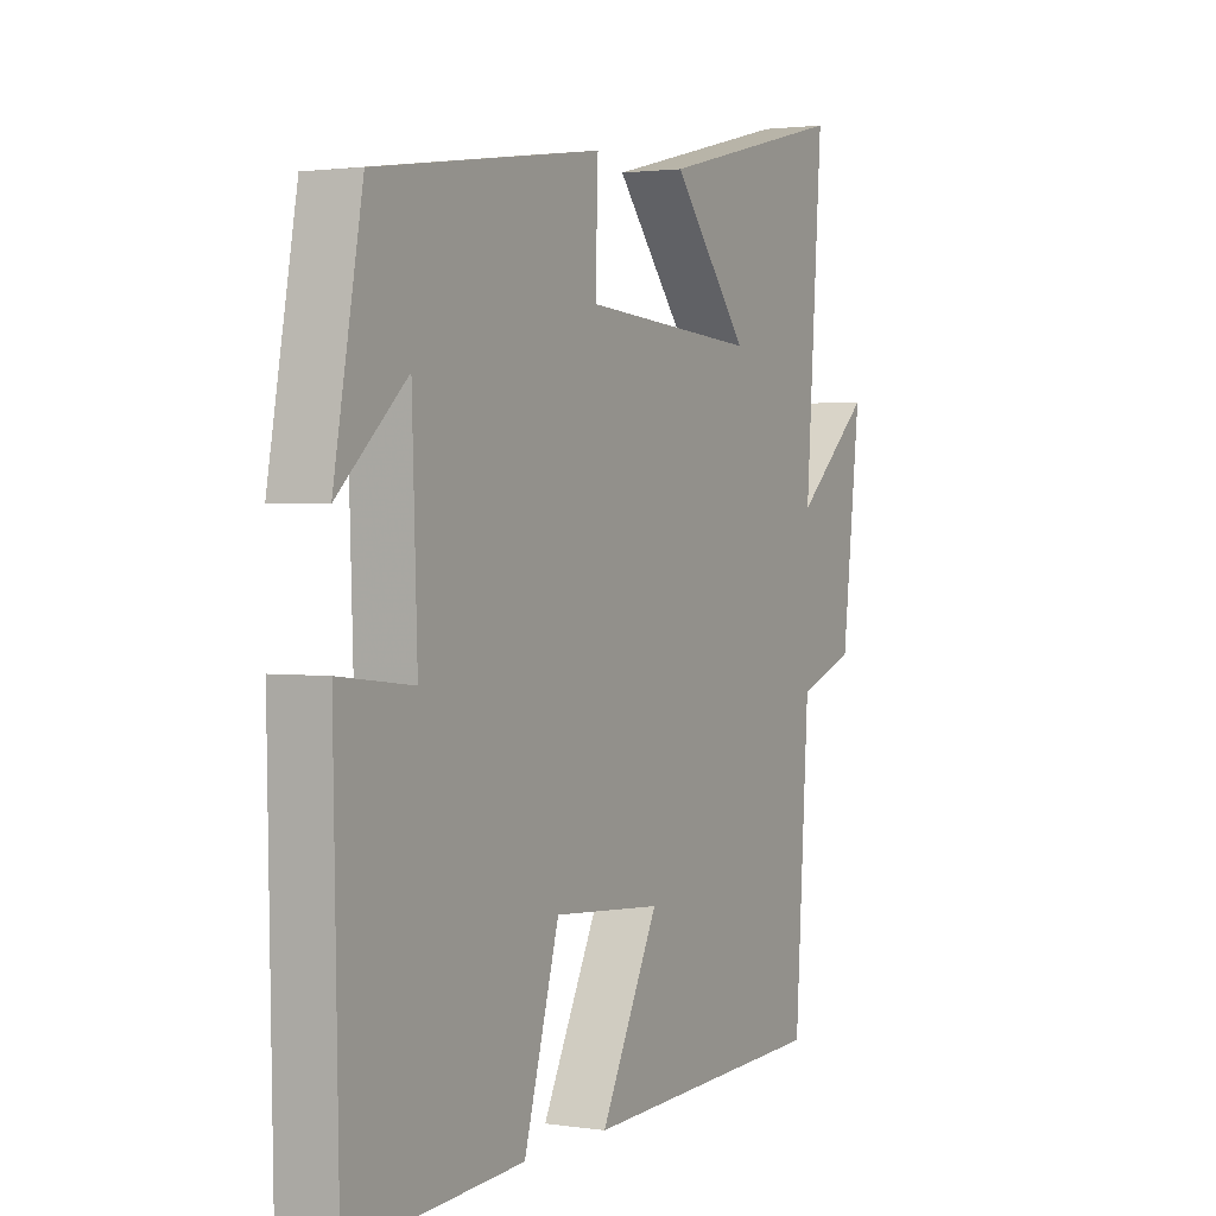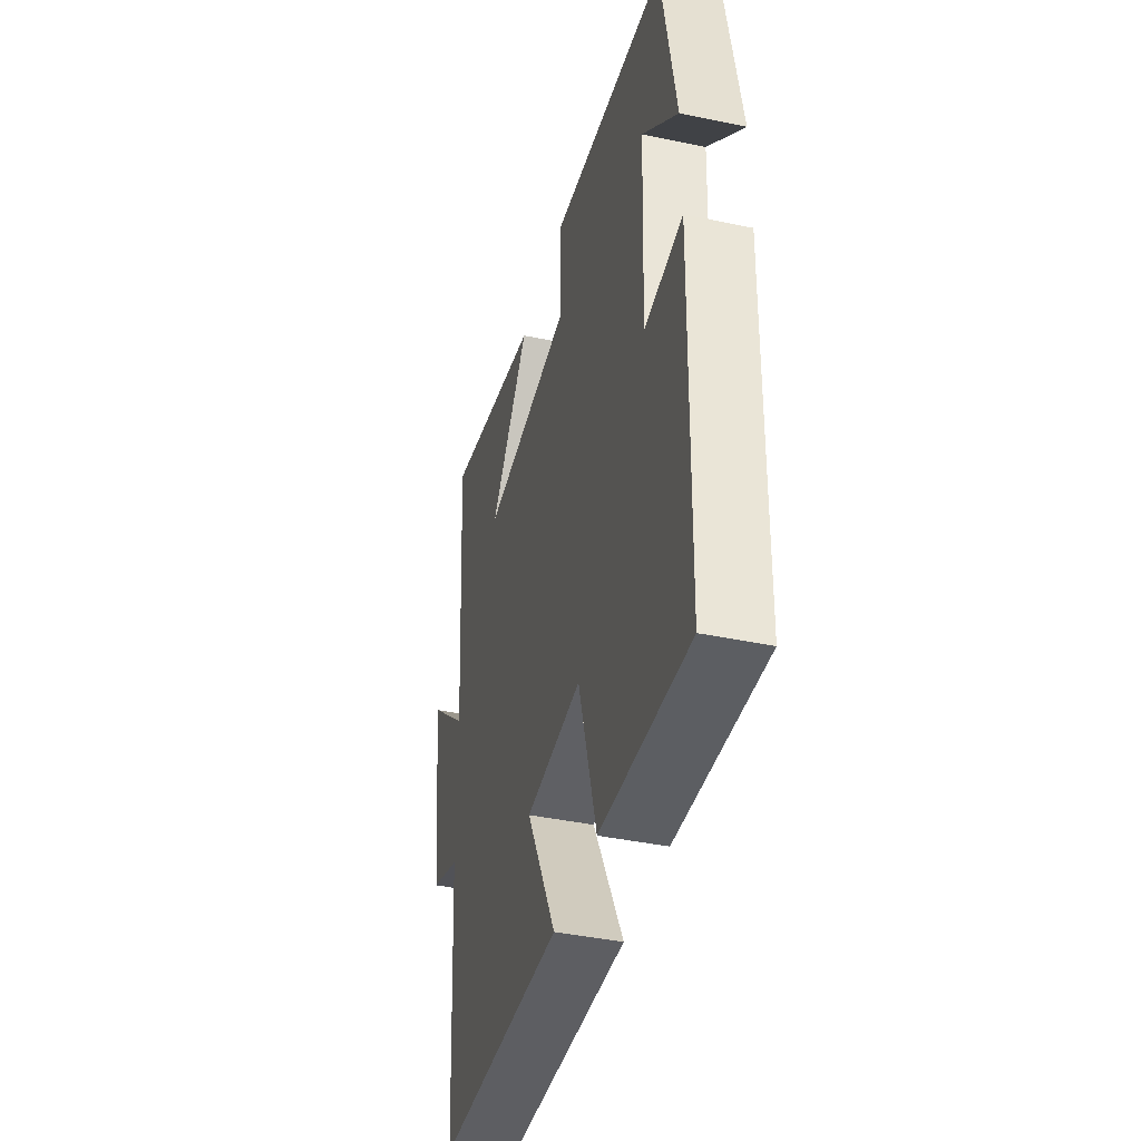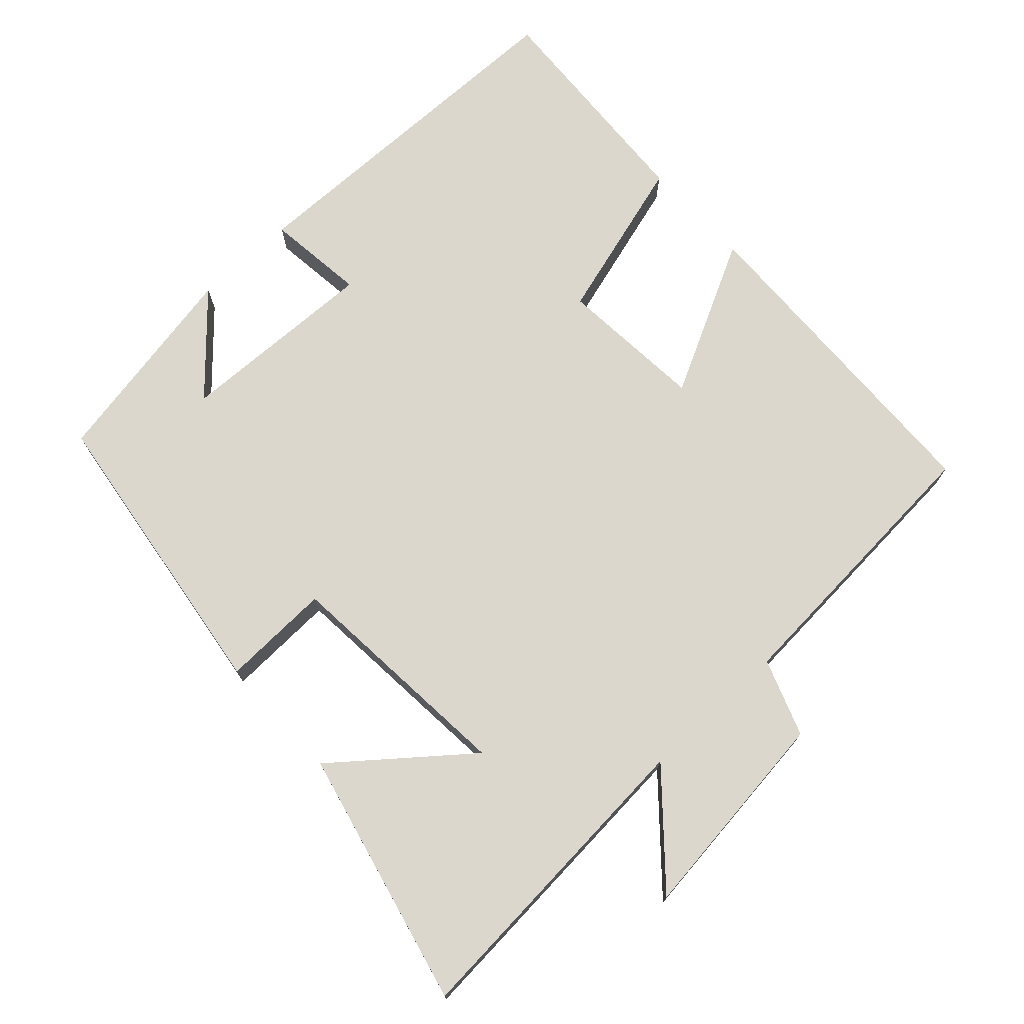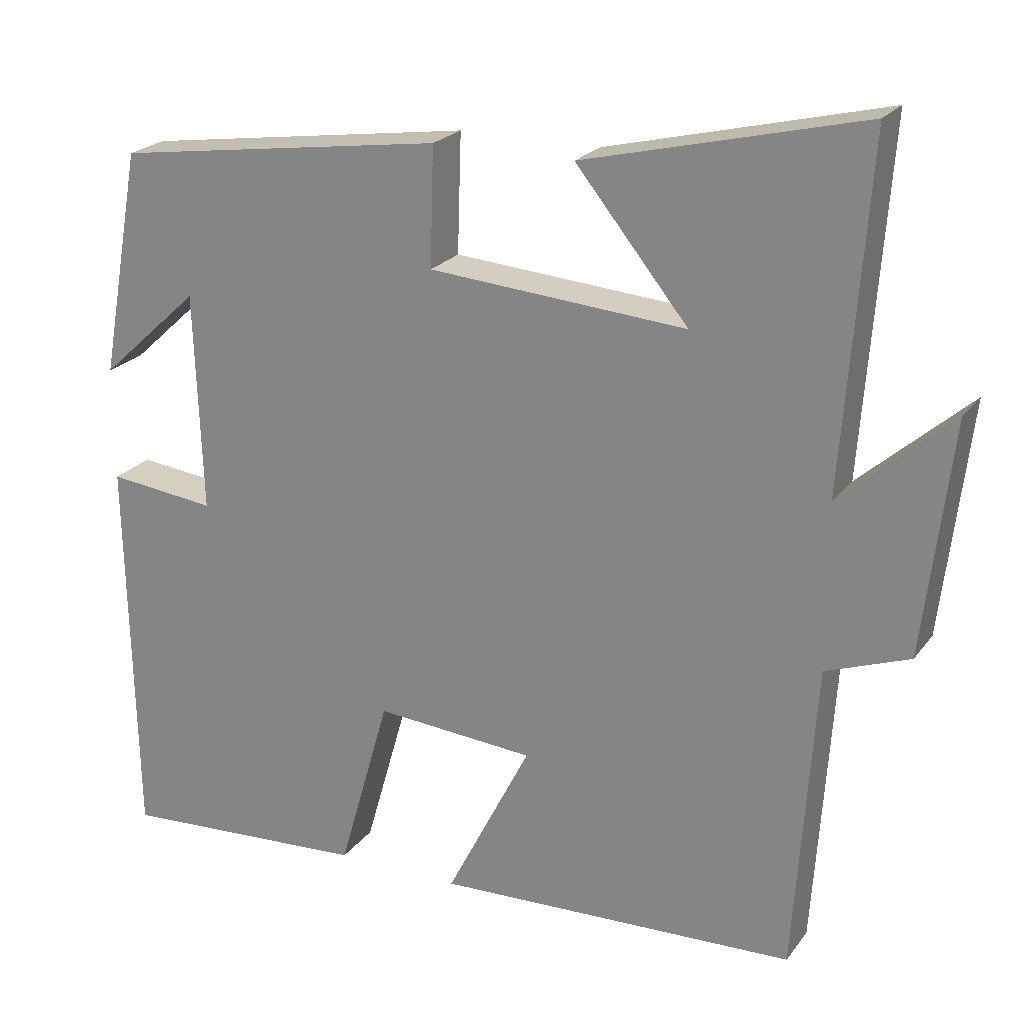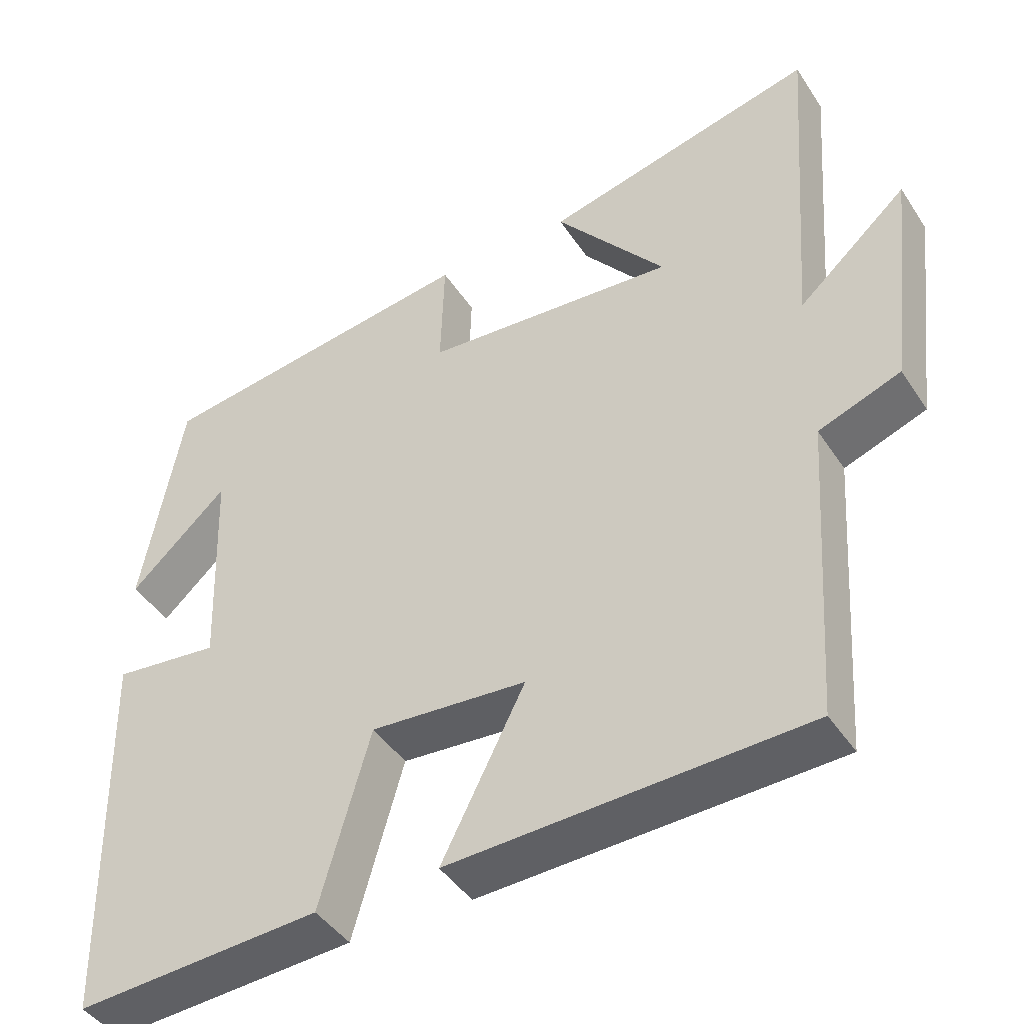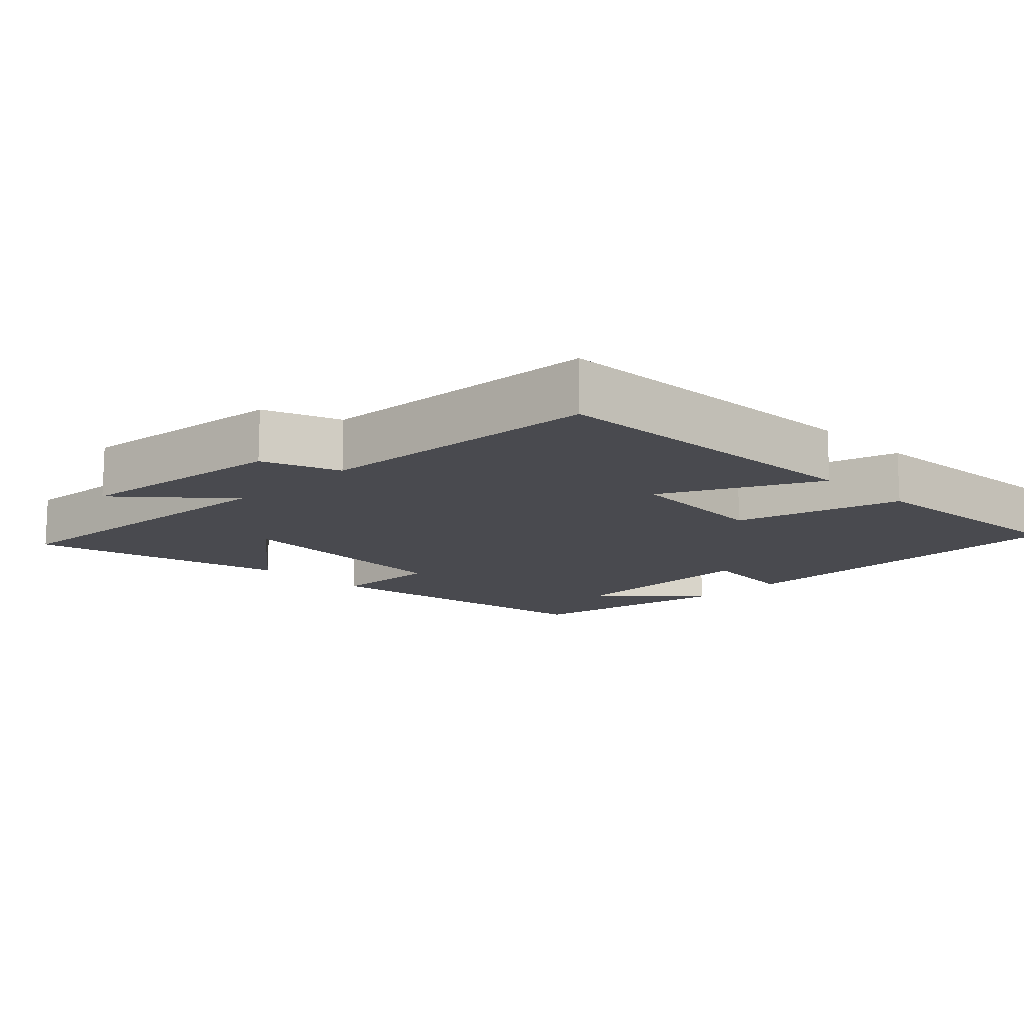
<metadata>
{"format":"obj","ext":"obj","renderer":"f3d","projection":"perspective","resolution":1024,"background":"white","views":[{"elev":1.9,"azim":-61.7,"up":"+Z"},{"elev":-41.2,"azim":-104.3,"up":"+Z"},{"elev":73.2,"azim":47.2,"up":"+Y"},{"elev":22.4,"azim":26.7,"up":"+Z"},{"elev":-43.7,"azim":30.9,"up":"+Z"},{"elev":-13.5,"azim":135.1,"up":"+Y"}]}
</metadata>
<code>
v -0.49 0.07 -0.52
v -0.5 0.07 -0.008
v -0.359 0.07 -0.024
v -0.369 0.07 0.262
v -0.5 0.07 0.142
v -0.446 0.07 0.439
v -0.014 0.07 0.5
v -0.019 0.07 0.345
v 0.317 0.07 0.319
v 0.17 0.07 0.5
v 0.533 0.07 0.588
v 0.5 0.07 0.139
v 0.645 0.07 0.267
v 0.609 0.07 -0.037
v 0.5 0.07 -0.077
v 0.473 0.07 -0.482
v 0 0.07 -0.5
v 0.111 0.07 -0.282
v -0.097 0.07 -0.266
v -0.164 0.07 -0.5
v -0.49 0 -0.52
v -0.5 0 -0.008
v -0.359 0 -0.024
v -0.369 0 0.262
v -0.5 0 0.142
v -0.446 0 0.439
v -0.014 0 0.5
v -0.019 0 0.345
v 0.317 0 0.319
v 0.17 0 0.5
v 0.533 0 0.588
v 0.5 0 0.139
v 0.645 0 0.267
v 0.609 0 -0.037
v 0.5 0 -0.077
v 0.473 0 -0.482
v 0 0 -0.5
v 0.111 0 -0.282
v -0.097 0 -0.266
v -0.164 0 -0.5
f 19 20 1 2
f 18 19 2 3
f 15 16 17 18
f 15 18 3 4
f 12 13 14 15
f 12 15 4
f 9 10 11 12
f 8 9 12 4
f 7 8 4
f 6 7 4
f 4 5 6
f 22 21 40 39
f 23 22 39 38
f 38 37 36 35
f 24 23 38 35
f 35 34 33 32
f 24 35 32
f 32 31 30 29
f 24 32 29 28
f 24 28 27
f 24 27 26
f 26 25 24
f 1 21 22 2
f 2 22 23 3
f 3 23 24 4
f 4 24 25 5
f 5 25 26 6
f 6 26 27 7
f 7 27 28 8
f 8 28 29 9
f 9 29 30 10
f 10 30 31 11
f 11 31 32 12
f 12 32 33 13
f 13 33 34 14
f 14 34 35 15
f 15 35 36 16
f 16 36 37 17
f 17 37 38 18
f 18 38 39 19
f 19 39 40 20
f 20 40 21 1

</code>
